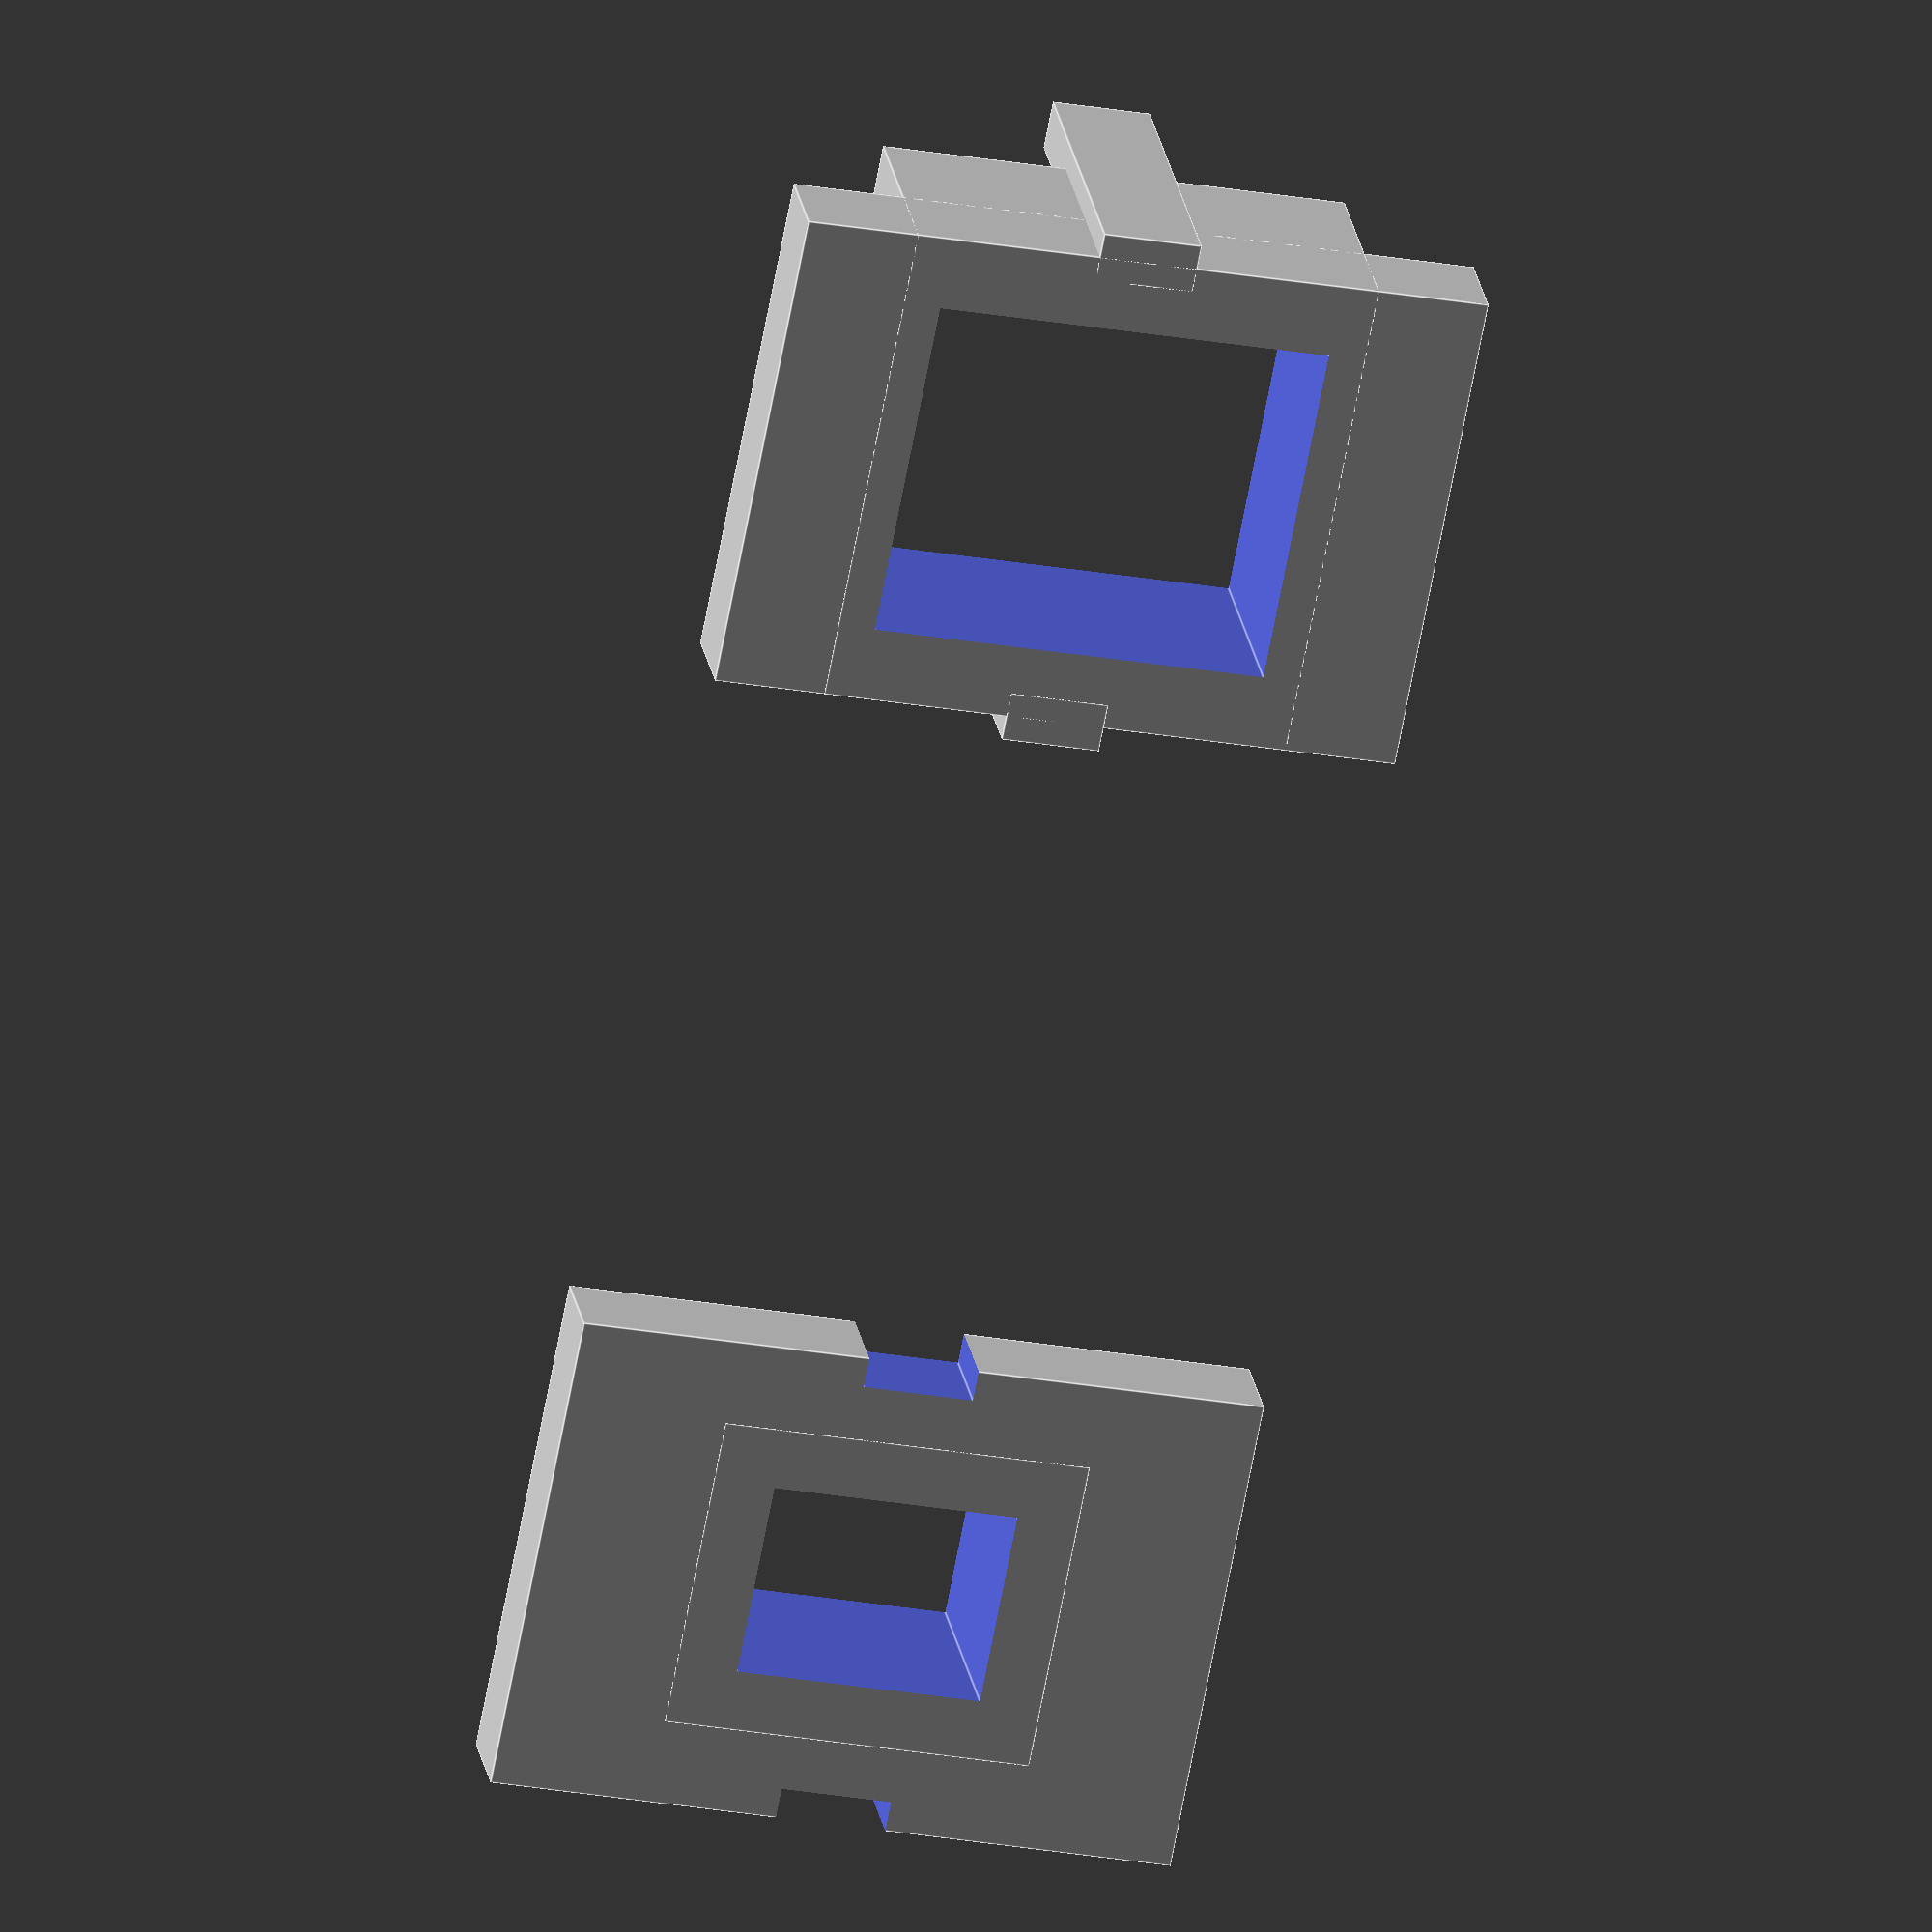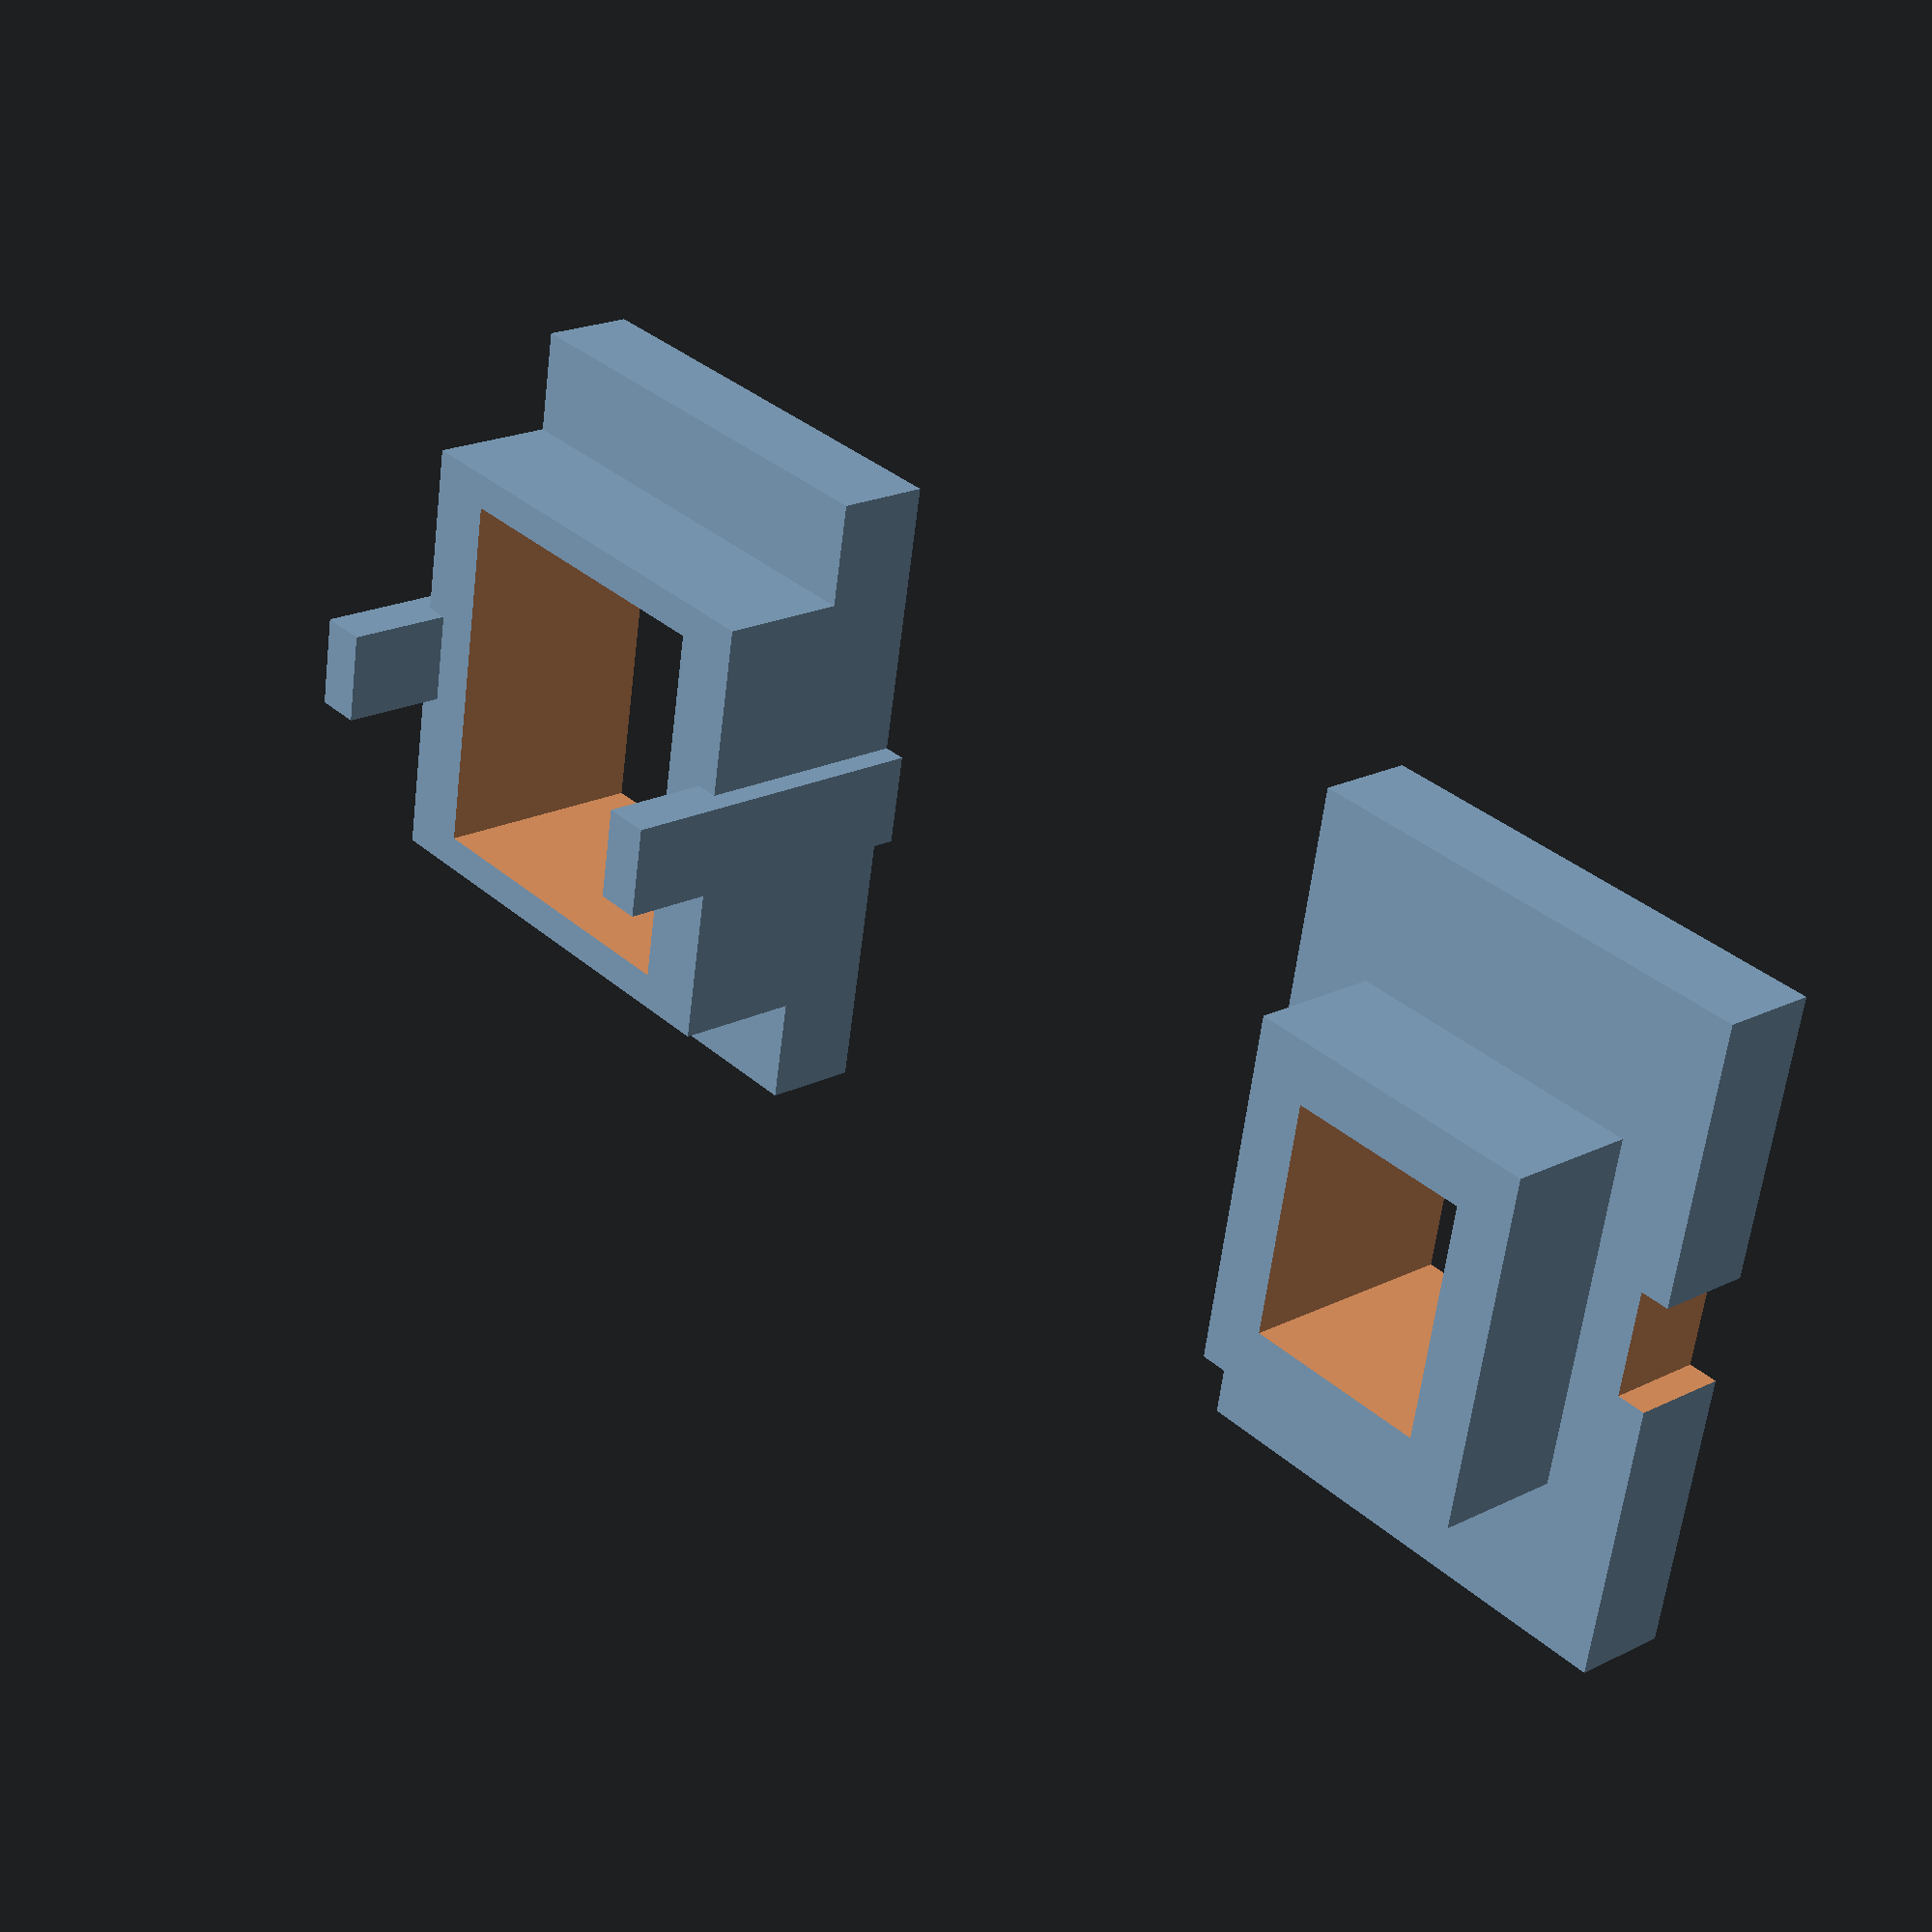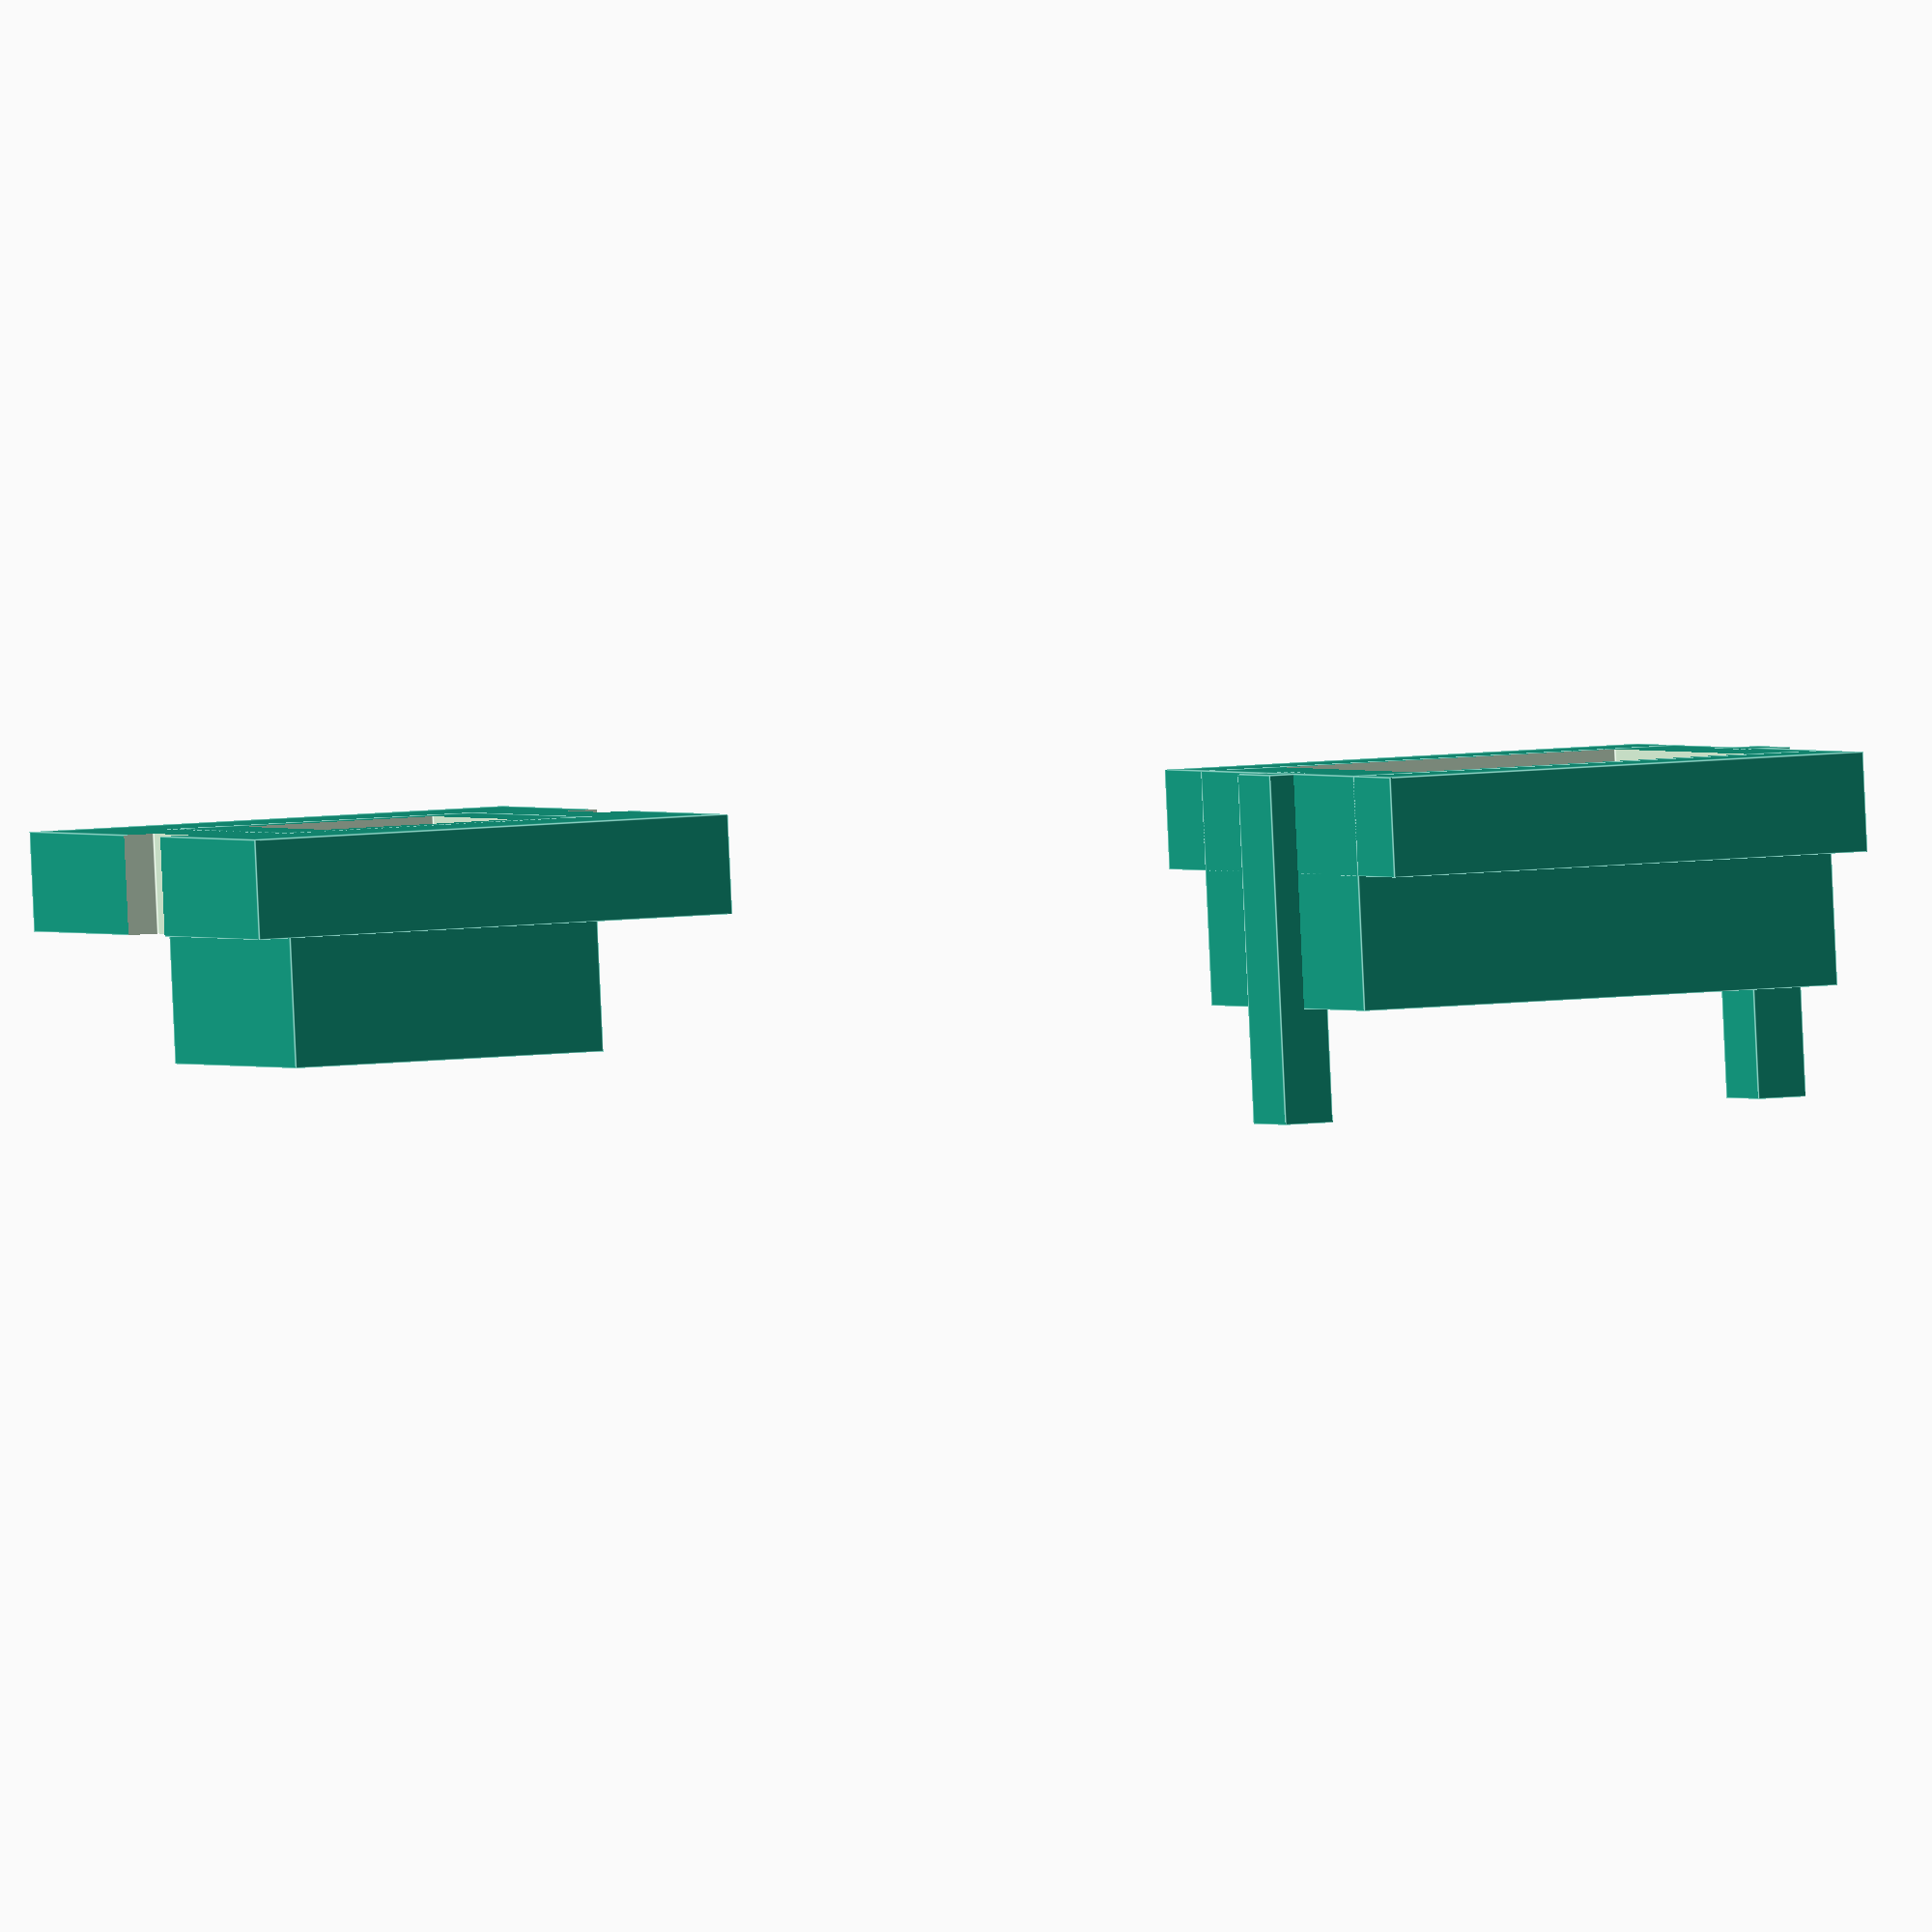
<openscad>
slot_width=10;
min_bfl=25;
max_bfl=45;

// Optics
lens_phone_distance=40;
eye_lens_distance=12;
lens_thickness=5;
lens_diameter=25;

// Other
gap=0.5;
slide_gap=0.5;
inner_height=slot_width-5;
inner_width=4;

translate( [ 12, 0, 0] ) slider_outside( 3 );
translate( [-12, 0, 0] ) slider_inside( 3 );

module slider_outside( wall )
{
    thick=2;
    inset=thick + 0.9*wall;
    length=10;
    difference()
    {
        union()
        {
            translate( [0,0,thick/2] ) cube( [ length, slot_width+2*thick, thick ], center=true );
            translate( [0,0,inset/2] ) cube( [ length, slot_width-gap, inset ], center=true );
            translate( [-length/2,0,0] ) tab( wall, thick );
            translate( [ length/2,0,0] ) tab( wall, thick );
        }
        translate( [0,0,2.5] ) cube( [ 7, slot_width-2, 6 ], center=true );
    }
}

module slider_inside( wall )
{
    thick=2;
    inset=thick + 0.9*wall;
    length=10;
    difference()
    {
        union()
        {
            translate( [0,0,thick/2] ) cube( [ length, slot_width+2*thick, thick ], center=true );
            translate( [0,0,inset/2] ) cube( [ inner_width+3-gap, slot_width-2-gap, inset ], center=true );
        }
        translate( [0,0,2.5] ) cube( [ inner_width, inner_height, 6 ], center=true );
        translate( [-length/2,0,-1] ) slot( wall, thick );
        translate( [ length/2,0,-1] ) slot( wall, thick );
    }
}

module tab( wall, thick )
{
    pin_ht=wall+thick+2;
    translate( [ 0,0,pin_ht/2] ) cube( [ 1, 2, pin_ht ], center=true );
}

module slot( wall, thick )
{
    pin_ht=wall+thick+1;
    translate( [ 0,0,pin_ht/2] ) cube( [ 1.25, 2.25, pin_ht ], center=true );
}

function nominal_eye_phone_distance() = lens_phone_distance+eye_lens_distance+lens_thickness;

module optics_slots( fwidth, z_eyes, wall )
{
    translate( [ fwidth/2-wall, 0, 0] ) single_optics_mount_slot( z_eyes, wall );
    translate( [-fwidth/2+wall, 0, 0] ) single_optics_mount_slot( z_eyes, wall );
}

// Define one slot
module single_optics_mount_slot( z_eyes, wall )
{
    hull()
    {
        for( z = [ min_bfl, z_eyes-eye_lens_distance] )
        {
            translate( [0, 0, z] ) rotate( [0,90,0] ) scale( [0.5,1,1] ) cylinder( h=wall*4, r=slot_width/2, center=true );
        }
    }
}


</openscad>
<views>
elev=337.5 azim=259.1 roll=171.5 proj=o view=edges
elev=339.2 azim=190.6 roll=48.3 proj=p view=solid
elev=268.4 azim=18.8 roll=357.4 proj=o view=edges
</views>
